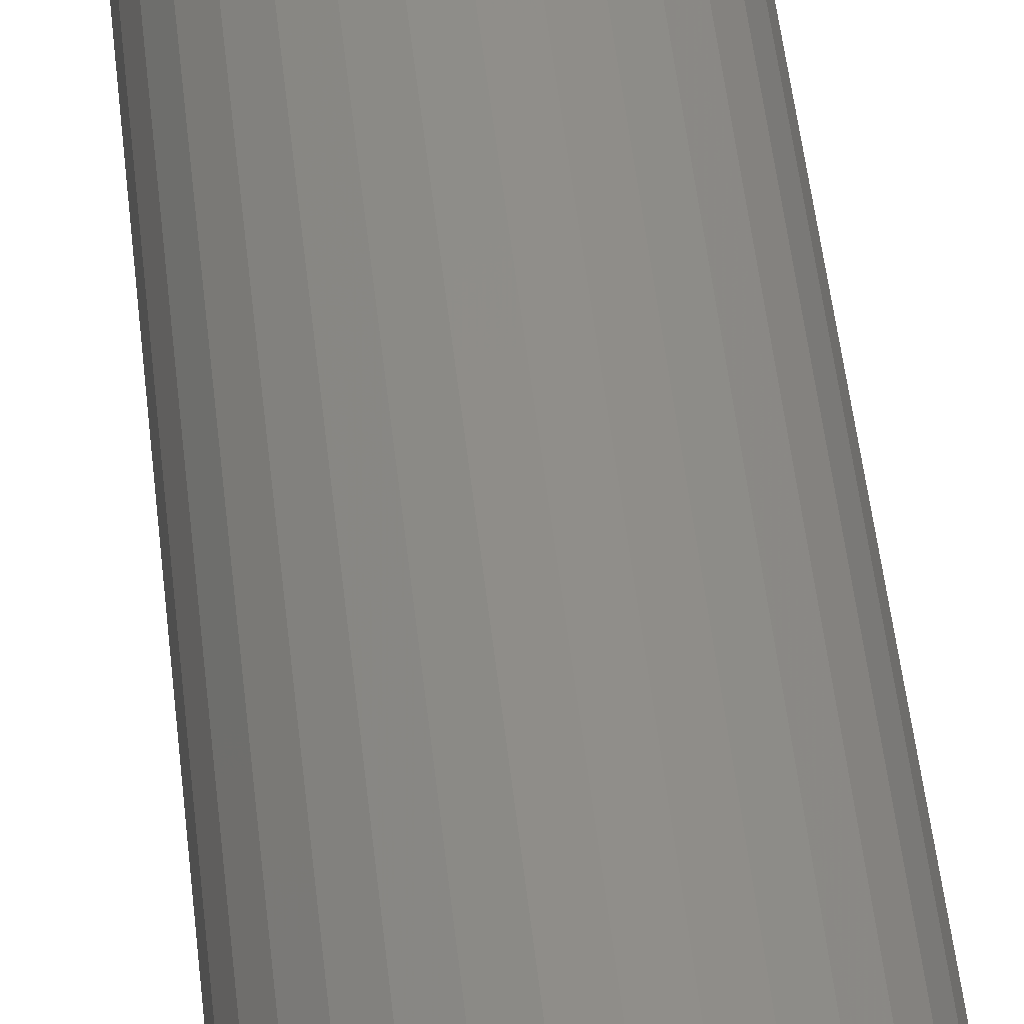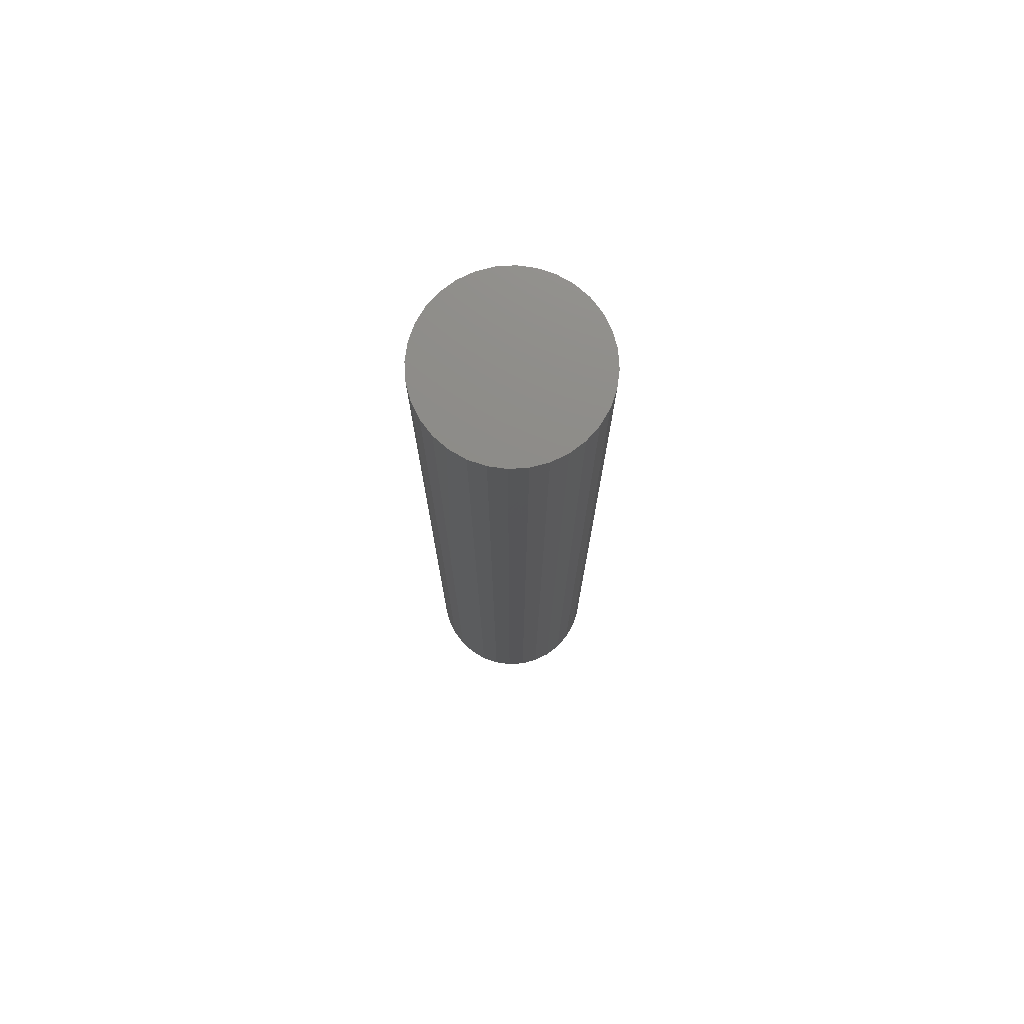
<metadata>
{"format":"stl","ext":"stl","renderer":"f3d","projection":"perspective","resolution":1024,"background":"white","views":[{"elev":44.3,"azim":-5.6,"up":"+Z"},{"elev":75.3,"azim":159.6,"up":"+Y"}]}
</metadata>
<code>
# stl→obj: 320 verts, 636 faces
v 0.01546 -0.75 0.05331
v 0.004852 -0.75 0.05436
v -0.005753 -0.75 0.05331
v -0.01595 -0.75 0.05022
v 0.02565 -0.75 0.05022
v -0.02535 -0.75 0.0452
v 0.03505 -0.75 0.0452
v -0.03359 -0.75 0.03844
v 0.04329 -0.75 0.03844
v -0.04035 -0.75 0.0302
v 0.05005 -0.75 0.0302
v -0.04537 -0.75 0.0208
v 0.05507 -0.75 0.0208
v -0.04846 -0.75 0.0106
v 0.05817 -0.75 0.0106
v 0.05817 -0.75 -0.0106
v -0.04537 -0.75 -0.0208
v 0.05507 -0.75 -0.0208
v -0.04035 -0.75 -0.0302
v 0.05005 -0.75 -0.0302
v -0.03359 -0.75 -0.03844
v 0.04329 -0.75 -0.03844
v -0.02535 -0.75 -0.0452
v 0.03505 -0.75 -0.0452
v -0.01595 -0.75 -0.05022
v 0.02565 -0.75 -0.05022
v -0.005753 -0.75 -0.05331
v 0.01546 -0.75 -0.05331
v 0.004852 -0.75 -0.05436
v 0.05921 -0.75 2.217e-17
v -0.04951 -0.75 -4.776e-17
v -0.04846 -0.75 -0.0106
v 0.07484 3.885e-18 -9.845e-18
v 0.07484 -0.7344 -8.914e-17
v 0.07349 3.81e-18 -0.01365
v 0.07349 -0.7344 -0.01365
v 0.06951 3.589e-18 -0.02678
v 0.06951 -0.7344 -0.02678
v 0.06304 3.23e-18 -0.03888
v 0.06304 -0.7344 -0.03888
v 0.05434 2.747e-18 -0.04949
v 0.05434 -0.7344 -0.04949
v 0.04373 2.158e-18 -0.05819
v 0.04373 -0.7344 -0.05819
v 0.03163 1.487e-18 -0.06466
v 0.03163 -0.7344 -0.06466
v 0.01851 7.579e-19 -0.06864
v 0.01851 -0.7344 -0.06864
v 0.004852 -4.402e-33 -0.06998
v 0.004852 -0.7344 -0.06998
v -0.008801 -7.579e-19 -0.06864
v -0.008801 -0.7344 -0.06864
v -0.02193 -1.487e-18 -0.06466
v -0.02193 -0.7344 -0.06466
v -0.03403 -2.158e-18 -0.05819
v -0.03403 -0.7344 -0.05819
v -0.04463 -2.747e-18 -0.04949
v -0.04463 -0.7344 -0.04949
v -0.05334 -3.23e-18 -0.03888
v -0.05334 -0.7344 -0.03888
v -0.0598 -3.589e-18 -0.02678
v -0.0598 -0.7344 -0.02678
v -0.06379 -3.81e-18 -0.01365
v -0.06379 -0.7344 -0.01365
v -0.06513 -3.885e-18 7.296e-18
v -0.06513 -0.7344 7.296e-18
v -0.06379 -3.81e-18 0.01365
v -0.06379 -0.7344 0.01365
v -0.0598 -3.589e-18 0.02678
v -0.0598 -0.7344 0.02678
v -0.05334 -3.23e-18 0.03888
v -0.05334 -0.7344 0.03888
v -0.04463 -2.747e-18 0.04949
v -0.04463 -0.7344 0.04949
v -0.03403 -2.158e-18 0.05819
v -0.03403 -0.7344 0.05819
v -0.02193 -1.487e-18 0.06466
v -0.02193 -0.7344 0.06466
v -0.008801 -7.579e-19 0.06864
v -0.008801 -0.7344 0.06864
v 0.004852 4.758e-34 0.06998
v 0.004852 -0.7344 0.06998
v 0.01851 7.579e-19 0.06864
v 0.01851 -0.7344 0.06864
v 0.03163 1.487e-18 0.06466
v 0.03163 -0.7344 0.06466
v 0.04373 2.158e-18 0.05819
v 0.04373 -0.7344 0.05819
v 0.05434 2.747e-18 0.04949
v 0.05434 -0.7344 0.04949
v 0.06304 3.23e-18 0.03888
v 0.06304 -0.7344 0.03888
v 0.06951 3.589e-18 0.02678
v 0.06951 -0.7344 0.02678
v 0.07349 3.81e-18 0.01365
v 0.07349 -0.7344 0.01365
v 0.06226 -0.7497 -1.388e-17
v 0.06116 -0.7497 -0.0112
v 0.06519 -0.7488 -1.388e-17
v 0.06403 -0.7488 -0.01177
v 0.06789 -0.7474 -1.041e-17
v 0.06668 -0.7474 -0.0123
v 0.07026 -0.7454 -1.041e-17
v 0.069 -0.7454 -0.01276
v 0.0722 -0.7431 -1.041e-17
v 0.07091 -0.7431 -0.01314
v 0.07365 -0.7404 -1.388e-17
v 0.07232 -0.7404 -0.01342
v 0.07454 -0.7374 -1.388e-17
v 0.0732 -0.7374 -0.01359
v -0.05145 -0.7497 -0.0112
v -0.05255 -0.7497 6.939e-18
v -0.05433 -0.7488 -0.01177
v -0.05549 -0.7488 6.939e-18
v -0.05698 -0.7474 -0.0123
v -0.05819 -0.7474 1.041e-17
v -0.0593 -0.7454 -0.01276
v -0.06056 -0.7454 1.041e-17
v -0.0612 -0.7431 -0.01314
v -0.0625 -0.7431 1.041e-17
v -0.06262 -0.7404 -0.01342
v -0.06394 -0.7404 1.041e-17
v -0.06349 -0.7374 -0.01359
v -0.06483 -0.7374 1.041e-17
v -0.04819 -0.7497 -0.02197
v -0.05089 -0.7488 -0.02309
v -0.05339 -0.7474 -0.02412
v -0.05558 -0.7454 -0.02503
v -0.05737 -0.7431 -0.02577
v -0.05871 -0.7404 -0.02633
v -0.05953 -0.7374 -0.02667
v -0.04288 -0.7497 -0.03189
v -0.04532 -0.7488 -0.03352
v -0.04756 -0.7474 -0.03502
v -0.04953 -0.7454 -0.03634
v -0.05115 -0.7431 -0.03742
v -0.05235 -0.7404 -0.03822
v -0.05309 -0.7374 -0.03871
v -0.03574 -0.7497 -0.04059
v -0.03781 -0.7488 -0.04267
v -0.03972 -0.7474 -0.04458
v -0.0414 -0.7454 -0.04625
v -0.04277 -0.7431 -0.04762
v -0.04379 -0.7404 -0.04864
v -0.04442 -0.7374 -0.04927
v -0.02704 -0.7497 -0.04773
v -0.02867 -0.7488 -0.05017
v -0.03017 -0.7474 -0.05242
v -0.03149 -0.7454 -0.05438
v -0.03257 -0.7431 -0.056
v -0.03337 -0.7404 -0.0572
v -0.03386 -0.7374 -0.05794
v -0.01712 -0.7497 -0.05304
v -0.01824 -0.7488 -0.05575
v -0.01927 -0.7474 -0.05824
v -0.02018 -0.7454 -0.06043
v -0.02092 -0.7431 -0.06222
v -0.02147 -0.7404 -0.06356
v -0.02181 -0.7374 -0.06438
v -0.006348 -0.7497 -0.0563
v -0.006919 -0.7488 -0.05918
v -0.007446 -0.7474 -0.06183
v -0.007908 -0.7454 -0.06415
v -0.008287 -0.7431 -0.06606
v -0.008569 -0.7404 -0.06747
v -0.008743 -0.7374 -0.06834
v 0.004852 -0.7497 -0.05741
v 0.004852 -0.7488 -0.06034
v 0.004852 -0.7474 -0.06304
v 0.004852 -0.7454 -0.06541
v 0.004852 -0.7431 -0.06735
v 0.004852 -0.7404 -0.06879
v 0.004852 -0.7374 -0.06968
v 0.01605 -0.7497 -0.0563
v 0.01662 -0.7488 -0.05918
v 0.01715 -0.7474 -0.06183
v 0.01761 -0.7454 -0.06415
v 0.01799 -0.7431 -0.06606
v 0.01827 -0.7404 -0.06747
v 0.01845 -0.7374 -0.06834
v 0.02682 -0.7497 -0.05304
v 0.02794 -0.7488 -0.05575
v 0.02898 -0.7474 -0.05824
v 0.02988 -0.7454 -0.06043
v 0.03063 -0.7431 -0.06222
v 0.03118 -0.7404 -0.06356
v 0.03152 -0.7374 -0.06438
v 0.03675 -0.7497 -0.04773
v 0.03837 -0.7488 -0.05017
v 0.03987 -0.7474 -0.05242
v 0.04119 -0.7454 -0.05438
v 0.04227 -0.7431 -0.056
v 0.04307 -0.7404 -0.0572
v 0.04357 -0.7374 -0.05794
v 0.04544 -0.7497 -0.04059
v 0.04752 -0.7488 -0.04267
v 0.04943 -0.7474 -0.04458
v 0.0511 -0.7454 -0.04625
v 0.05248 -0.7431 -0.04762
v 0.0535 -0.7404 -0.04864
v 0.05413 -0.7374 -0.04927
v 0.05258 -0.7497 -0.03189
v 0.05502 -0.7488 -0.03352
v 0.05727 -0.7474 -0.03502
v 0.05924 -0.7454 -0.03634
v 0.06085 -0.7431 -0.03742
v 0.06205 -0.7404 -0.03822
v 0.06279 -0.7374 -0.03871
v 0.05789 -0.7497 -0.02197
v 0.0606 -0.7488 -0.02309
v 0.06309 -0.7474 -0.02412
v 0.06528 -0.7454 -0.02503
v 0.06708 -0.7431 -0.02577
v 0.06841 -0.7404 -0.02633
v 0.06923 -0.7374 -0.02667
v -0.05145 -0.7497 0.0112
v -0.05433 -0.7488 0.01177
v -0.05698 -0.7474 0.0123
v -0.0593 -0.7454 0.01276
v -0.0612 -0.7431 0.01314
v -0.06262 -0.7404 0.01342
v -0.06349 -0.7374 0.01359
v 0.06116 -0.7497 0.0112
v 0.06403 -0.7488 0.01177
v 0.06668 -0.7474 0.0123
v 0.069 -0.7454 0.01276
v 0.07091 -0.7431 0.01314
v 0.07232 -0.7404 0.01342
v 0.0732 -0.7374 0.01359
v 0.05789 -0.7497 0.02197
v 0.0606 -0.7488 0.02309
v 0.06309 -0.7474 0.02412
v 0.06528 -0.7454 0.02503
v 0.06708 -0.7431 0.02577
v 0.06841 -0.7404 0.02633
v 0.06923 -0.7374 0.02667
v 0.05258 -0.7497 0.03189
v 0.05502 -0.7488 0.03352
v 0.05727 -0.7474 0.03502
v 0.05924 -0.7454 0.03634
v 0.06085 -0.7431 0.03742
v 0.06205 -0.7404 0.03822
v 0.06279 -0.7374 0.03871
v 0.04544 -0.7497 0.04059
v 0.04752 -0.7488 0.04267
v 0.04943 -0.7474 0.04458
v 0.0511 -0.7454 0.04625
v 0.05248 -0.7431 0.04762
v 0.0535 -0.7404 0.04864
v 0.05413 -0.7374 0.04927
v 0.03675 -0.7497 0.04773
v 0.03837 -0.7488 0.05017
v 0.03987 -0.7474 0.05242
v 0.04119 -0.7454 0.05438
v 0.04227 -0.7431 0.056
v 0.04307 -0.7404 0.0572
v 0.04357 -0.7374 0.05794
v 0.02682 -0.7497 0.05304
v 0.02794 -0.7488 0.05575
v 0.02898 -0.7474 0.05824
v 0.02988 -0.7454 0.06043
v 0.03063 -0.7431 0.06222
v 0.03118 -0.7404 0.06356
v 0.03152 -0.7374 0.06438
v 0.01605 -0.7497 0.0563
v 0.01662 -0.7488 0.05918
v 0.01715 -0.7474 0.06183
v 0.01761 -0.7454 0.06415
v 0.01799 -0.7431 0.06606
v 0.01827 -0.7404 0.06747
v 0.01845 -0.7374 0.06834
v 0.004852 -0.7497 0.05741
v 0.004852 -0.7488 0.06034
v 0.004852 -0.7474 0.06304
v 0.004852 -0.7454 0.06541
v 0.004852 -0.7431 0.06735
v 0.004852 -0.7404 0.06879
v 0.004852 -0.7374 0.06968
v -0.006348 -0.7497 0.0563
v -0.006919 -0.7488 0.05918
v -0.007446 -0.7474 0.06183
v -0.007908 -0.7454 0.06415
v -0.008287 -0.7431 0.06606
v -0.008569 -0.7404 0.06747
v -0.008743 -0.7374 0.06834
v -0.01712 -0.7497 0.05304
v -0.01824 -0.7488 0.05575
v -0.01927 -0.7474 0.05824
v -0.02018 -0.7454 0.06043
v -0.02092 -0.7431 0.06222
v -0.02147 -0.7404 0.06356
v -0.02181 -0.7374 0.06438
v -0.02704 -0.7497 0.04773
v -0.02867 -0.7488 0.05017
v -0.03017 -0.7474 0.05242
v -0.03149 -0.7454 0.05438
v -0.03257 -0.7431 0.056
v -0.03337 -0.7404 0.0572
v -0.03386 -0.7374 0.05794
v -0.03574 -0.7497 0.04059
v -0.03781 -0.7488 0.04267
v -0.03972 -0.7474 0.04458
v -0.0414 -0.7454 0.04625
v -0.04277 -0.7431 0.04762
v -0.04379 -0.7404 0.04864
v -0.04442 -0.7374 0.04927
v -0.04288 -0.7497 0.03189
v -0.04532 -0.7488 0.03352
v -0.04756 -0.7474 0.03502
v -0.04953 -0.7454 0.03634
v -0.05115 -0.7431 0.03742
v -0.05235 -0.7404 0.03822
v -0.05309 -0.7374 0.03871
v -0.04819 -0.7497 0.02197
v -0.05089 -0.7488 0.02309
v -0.05339 -0.7474 0.02412
v -0.05558 -0.7454 0.02503
v -0.05737 -0.7431 0.02577
v -0.05871 -0.7404 0.02633
v -0.05953 -0.7374 0.02667
f 1 2 3
f 3 4 1
f 1 4 5
f 5 4 6
f 5 6 7
f 7 6 8
f 7 8 9
f 9 8 10
f 9 10 11
f 11 10 12
f 11 12 13
f 13 12 14
f 13 14 15
f 16 17 18
f 18 17 19
f 18 19 20
f 20 19 21
f 20 21 22
f 22 21 23
f 22 23 24
f 24 23 25
f 24 25 26
f 26 25 27
f 26 27 28
f 27 29 28
f 15 14 30
f 30 14 31
f 30 31 16
f 16 31 32
f 16 32 17
f 33 34 35
f 35 34 36
f 35 36 37
f 37 36 38
f 37 38 39
f 39 38 40
f 39 40 41
f 41 40 42
f 41 42 43
f 43 42 44
f 43 44 45
f 45 44 46
f 45 46 47
f 47 46 48
f 47 48 49
f 49 48 50
f 49 50 51
f 51 50 52
f 51 52 53
f 53 52 54
f 53 54 55
f 55 54 56
f 55 56 57
f 57 56 58
f 57 58 59
f 59 58 60
f 59 60 61
f 61 60 62
f 61 62 63
f 63 62 64
f 63 64 65
f 65 64 66
f 65 66 67
f 67 66 68
f 67 68 69
f 69 68 70
f 69 70 71
f 71 70 72
f 71 72 73
f 73 72 74
f 73 74 75
f 75 74 76
f 75 76 77
f 77 76 78
f 77 78 79
f 79 78 80
f 79 80 81
f 81 80 82
f 81 82 83
f 83 82 84
f 83 84 85
f 85 84 86
f 85 86 87
f 87 86 88
f 87 88 89
f 89 88 90
f 89 90 91
f 91 90 92
f 91 92 93
f 93 92 94
f 93 94 95
f 95 94 96
f 95 96 33
f 33 96 34
f 30 16 97
f 97 16 98
f 97 98 99
f 99 98 100
f 99 100 101
f 101 100 102
f 101 102 103
f 103 102 104
f 103 104 105
f 105 104 106
f 105 106 107
f 107 106 108
f 107 108 109
f 109 108 110
f 109 110 34
f 34 110 36
f 32 31 111
f 111 31 112
f 111 112 113
f 113 112 114
f 113 114 115
f 115 114 116
f 115 116 117
f 117 116 118
f 117 118 119
f 119 118 120
f 119 120 121
f 121 120 122
f 121 122 123
f 123 122 124
f 123 124 64
f 64 124 66
f 17 32 125
f 125 32 111
f 125 111 126
f 126 111 113
f 126 113 127
f 127 113 115
f 127 115 128
f 128 115 117
f 128 117 129
f 129 117 119
f 129 119 130
f 130 119 121
f 130 121 131
f 131 121 123
f 131 123 62
f 62 123 64
f 19 17 132
f 132 17 125
f 132 125 133
f 133 125 126
f 133 126 134
f 134 126 127
f 134 127 135
f 135 127 128
f 135 128 136
f 136 128 129
f 136 129 137
f 137 129 130
f 137 130 138
f 138 130 131
f 138 131 60
f 60 131 62
f 21 19 139
f 139 19 132
f 139 132 140
f 140 132 133
f 140 133 141
f 141 133 134
f 141 134 142
f 142 134 135
f 142 135 143
f 143 135 136
f 143 136 144
f 144 136 137
f 144 137 145
f 145 137 138
f 145 138 58
f 58 138 60
f 23 21 146
f 146 21 139
f 146 139 147
f 147 139 140
f 147 140 148
f 148 140 141
f 148 141 149
f 149 141 142
f 149 142 150
f 150 142 143
f 150 143 151
f 151 143 144
f 151 144 152
f 152 144 145
f 152 145 56
f 56 145 58
f 25 23 153
f 153 23 146
f 153 146 154
f 154 146 147
f 154 147 155
f 155 147 148
f 155 148 156
f 156 148 149
f 156 149 157
f 157 149 150
f 157 150 158
f 158 150 151
f 158 151 159
f 159 151 152
f 159 152 54
f 54 152 56
f 27 25 160
f 160 25 153
f 160 153 161
f 161 153 154
f 161 154 162
f 162 154 155
f 162 155 163
f 163 155 156
f 163 156 164
f 164 156 157
f 164 157 165
f 165 157 158
f 165 158 166
f 166 158 159
f 166 159 52
f 52 159 54
f 29 27 167
f 167 27 160
f 167 160 168
f 168 160 161
f 168 161 169
f 169 161 162
f 169 162 170
f 170 162 163
f 170 163 171
f 171 163 164
f 171 164 172
f 172 164 165
f 172 165 173
f 173 165 166
f 173 166 50
f 50 166 52
f 28 29 174
f 174 29 167
f 174 167 175
f 175 167 168
f 175 168 176
f 176 168 169
f 176 169 177
f 177 169 170
f 177 170 178
f 178 170 171
f 178 171 179
f 179 171 172
f 179 172 180
f 180 172 173
f 180 173 48
f 48 173 50
f 26 28 181
f 181 28 174
f 181 174 182
f 182 174 175
f 182 175 183
f 183 175 176
f 183 176 184
f 184 176 177
f 184 177 185
f 185 177 178
f 185 178 186
f 186 178 179
f 186 179 187
f 187 179 180
f 187 180 46
f 46 180 48
f 24 26 188
f 188 26 181
f 188 181 189
f 189 181 182
f 189 182 190
f 190 182 183
f 190 183 191
f 191 183 184
f 191 184 192
f 192 184 185
f 192 185 193
f 193 185 186
f 193 186 194
f 194 186 187
f 194 187 44
f 44 187 46
f 22 24 195
f 195 24 188
f 195 188 196
f 196 188 189
f 196 189 197
f 197 189 190
f 197 190 198
f 198 190 191
f 198 191 199
f 199 191 192
f 199 192 200
f 200 192 193
f 200 193 201
f 201 193 194
f 201 194 42
f 42 194 44
f 20 22 202
f 202 22 195
f 202 195 203
f 203 195 196
f 203 196 204
f 204 196 197
f 204 197 205
f 205 197 198
f 205 198 206
f 206 198 199
f 206 199 207
f 207 199 200
f 207 200 208
f 208 200 201
f 208 201 40
f 40 201 42
f 18 20 209
f 209 20 202
f 209 202 210
f 210 202 203
f 210 203 211
f 211 203 204
f 211 204 212
f 212 204 205
f 212 205 213
f 213 205 206
f 213 206 214
f 214 206 207
f 214 207 215
f 215 207 208
f 215 208 38
f 38 208 40
f 16 18 98
f 98 18 209
f 98 209 100
f 100 209 210
f 100 210 102
f 102 210 211
f 102 211 104
f 104 211 212
f 104 212 106
f 106 212 213
f 106 213 108
f 108 213 214
f 108 214 110
f 110 214 215
f 110 215 36
f 36 215 38
f 31 14 112
f 112 14 216
f 112 216 114
f 114 216 217
f 114 217 116
f 116 217 218
f 116 218 118
f 118 218 219
f 118 219 120
f 120 219 220
f 120 220 122
f 122 220 221
f 122 221 124
f 124 221 222
f 124 222 66
f 66 222 68
f 15 30 223
f 223 30 97
f 223 97 224
f 224 97 99
f 224 99 225
f 225 99 101
f 225 101 226
f 226 101 103
f 226 103 227
f 227 103 105
f 227 105 228
f 228 105 107
f 228 107 229
f 229 107 109
f 229 109 96
f 96 109 34
f 13 15 230
f 230 15 223
f 230 223 231
f 231 223 224
f 231 224 232
f 232 224 225
f 232 225 233
f 233 225 226
f 233 226 234
f 234 226 227
f 234 227 235
f 235 227 228
f 235 228 236
f 236 228 229
f 236 229 94
f 94 229 96
f 11 13 237
f 237 13 230
f 237 230 238
f 238 230 231
f 238 231 239
f 239 231 232
f 239 232 240
f 240 232 233
f 240 233 241
f 241 233 234
f 241 234 242
f 242 234 235
f 242 235 243
f 243 235 236
f 243 236 92
f 92 236 94
f 9 11 244
f 244 11 237
f 244 237 245
f 245 237 238
f 245 238 246
f 246 238 239
f 246 239 247
f 247 239 240
f 247 240 248
f 248 240 241
f 248 241 249
f 249 241 242
f 249 242 250
f 250 242 243
f 250 243 90
f 90 243 92
f 7 9 251
f 251 9 244
f 251 244 252
f 252 244 245
f 252 245 253
f 253 245 246
f 253 246 254
f 254 246 247
f 254 247 255
f 255 247 248
f 255 248 256
f 256 248 249
f 256 249 257
f 257 249 250
f 257 250 88
f 88 250 90
f 5 7 258
f 258 7 251
f 258 251 259
f 259 251 252
f 259 252 260
f 260 252 253
f 260 253 261
f 261 253 254
f 261 254 262
f 262 254 255
f 262 255 263
f 263 255 256
f 263 256 264
f 264 256 257
f 264 257 86
f 86 257 88
f 1 5 265
f 265 5 258
f 265 258 266
f 266 258 259
f 266 259 267
f 267 259 260
f 267 260 268
f 268 260 261
f 268 261 269
f 269 261 262
f 269 262 270
f 270 262 263
f 270 263 271
f 271 263 264
f 271 264 84
f 84 264 86
f 2 1 272
f 272 1 265
f 272 265 273
f 273 265 266
f 273 266 274
f 274 266 267
f 274 267 275
f 275 267 268
f 275 268 276
f 276 268 269
f 276 269 277
f 277 269 270
f 277 270 278
f 278 270 271
f 278 271 82
f 82 271 84
f 3 2 279
f 279 2 272
f 279 272 280
f 280 272 273
f 280 273 281
f 281 273 274
f 281 274 282
f 282 274 275
f 282 275 283
f 283 275 276
f 283 276 284
f 284 276 277
f 284 277 285
f 285 277 278
f 285 278 80
f 80 278 82
f 4 3 286
f 286 3 279
f 286 279 287
f 287 279 280
f 287 280 288
f 288 280 281
f 288 281 289
f 289 281 282
f 289 282 290
f 290 282 283
f 290 283 291
f 291 283 284
f 291 284 292
f 292 284 285
f 292 285 78
f 78 285 80
f 6 4 293
f 293 4 286
f 293 286 294
f 294 286 287
f 294 287 295
f 295 287 288
f 295 288 296
f 296 288 289
f 296 289 297
f 297 289 290
f 297 290 298
f 298 290 291
f 298 291 299
f 299 291 292
f 299 292 76
f 76 292 78
f 8 6 300
f 300 6 293
f 300 293 301
f 301 293 294
f 301 294 302
f 302 294 295
f 302 295 303
f 303 295 296
f 303 296 304
f 304 296 297
f 304 297 305
f 305 297 298
f 305 298 306
f 306 298 299
f 306 299 74
f 74 299 76
f 10 8 307
f 307 8 300
f 307 300 308
f 308 300 301
f 308 301 309
f 309 301 302
f 309 302 310
f 310 302 303
f 310 303 311
f 311 303 304
f 311 304 312
f 312 304 305
f 312 305 313
f 313 305 306
f 313 306 72
f 72 306 74
f 12 10 314
f 314 10 307
f 314 307 315
f 315 307 308
f 315 308 316
f 316 308 309
f 316 309 317
f 317 309 310
f 317 310 318
f 318 310 311
f 318 311 319
f 319 311 312
f 319 312 320
f 320 312 313
f 320 313 70
f 70 313 72
f 14 12 216
f 216 12 314
f 216 314 217
f 217 314 315
f 217 315 218
f 218 315 316
f 218 316 219
f 219 316 317
f 219 317 220
f 220 317 318
f 220 318 221
f 221 318 319
f 221 319 222
f 222 319 320
f 222 320 68
f 68 320 70
f 81 83 79
f 77 79 83
f 85 77 83
f 75 77 85
f 87 75 85
f 73 75 87
f 89 73 87
f 71 73 89
f 91 71 89
f 41 57 39
f 55 57 41
f 43 55 41
f 53 55 43
f 45 53 43
f 51 53 45
f 47 51 45
f 49 51 47
f 57 59 39
f 39 59 61
f 39 61 37
f 37 61 63
f 37 63 35
f 35 63 65
f 35 65 33
f 33 65 67
f 33 67 95
f 95 67 69
f 95 69 93
f 93 69 71
f 93 71 91

</code>
